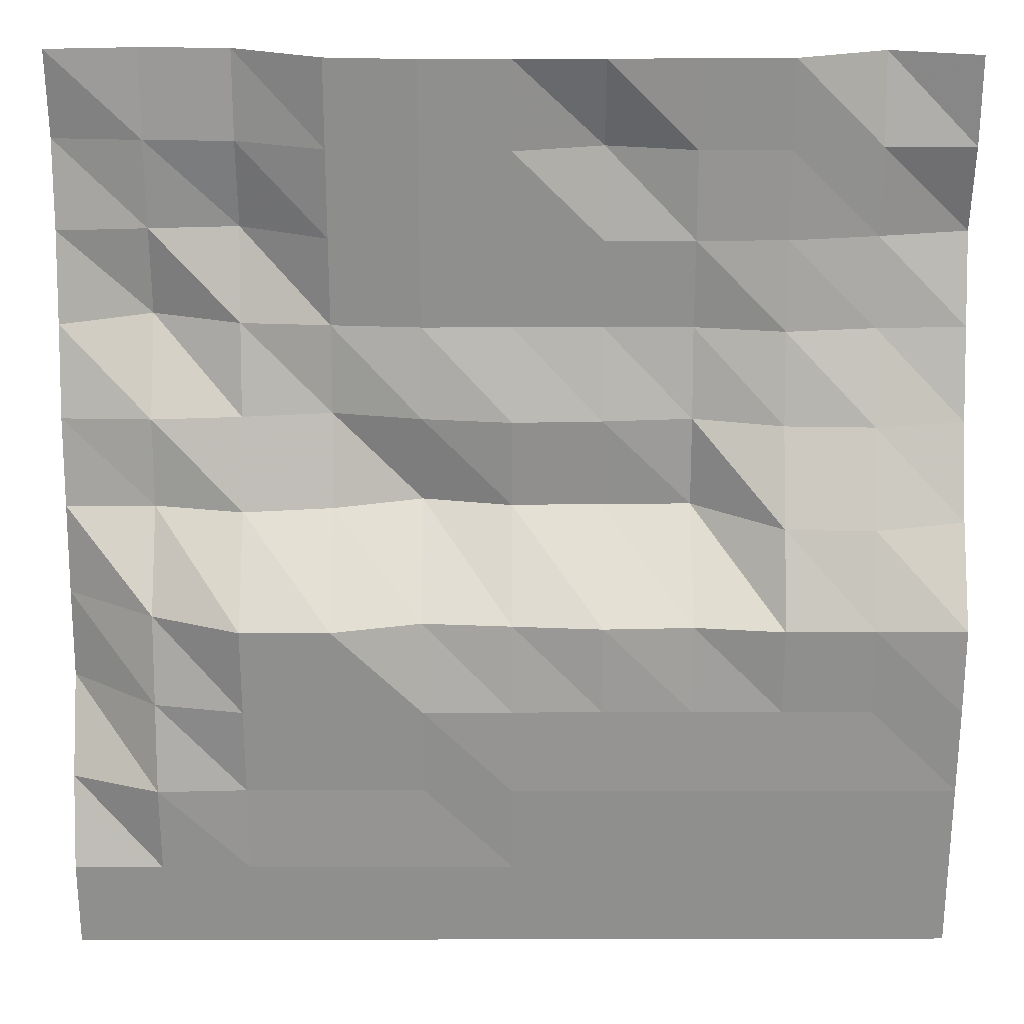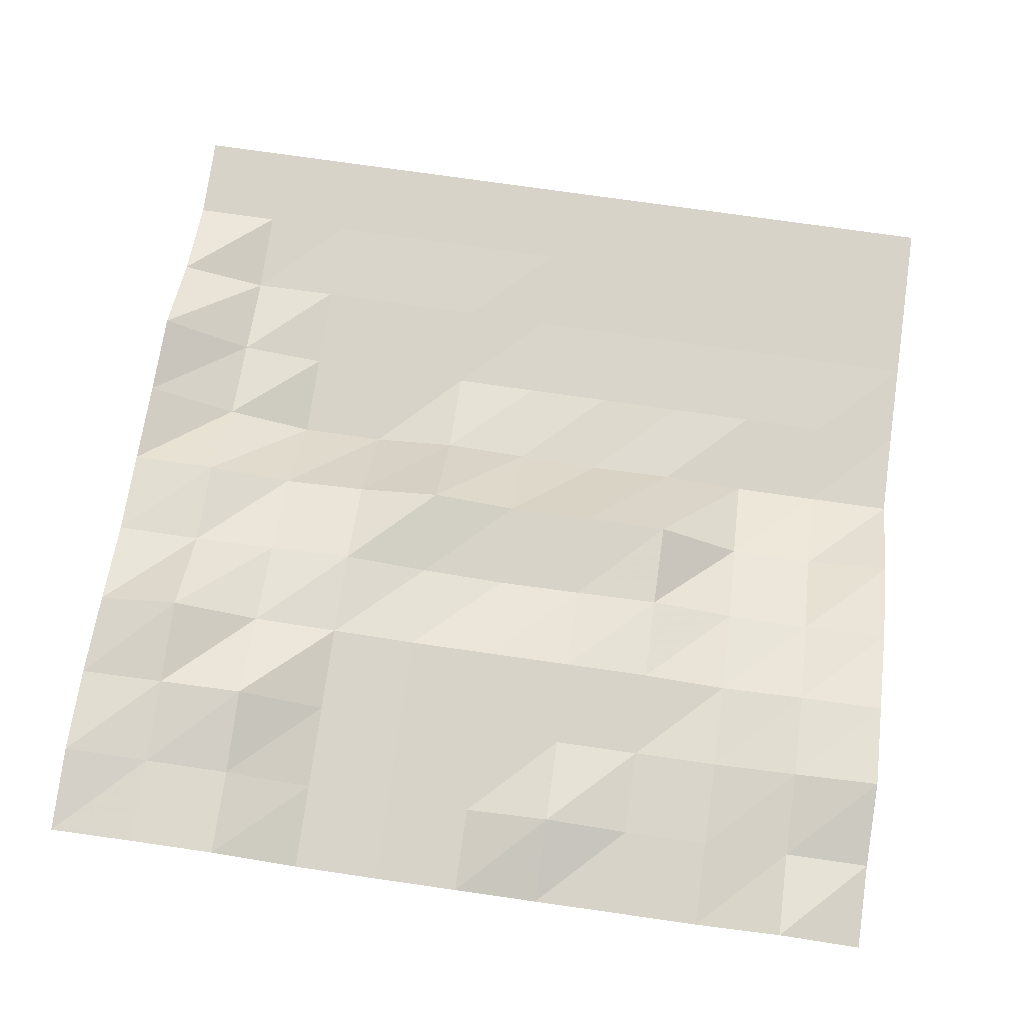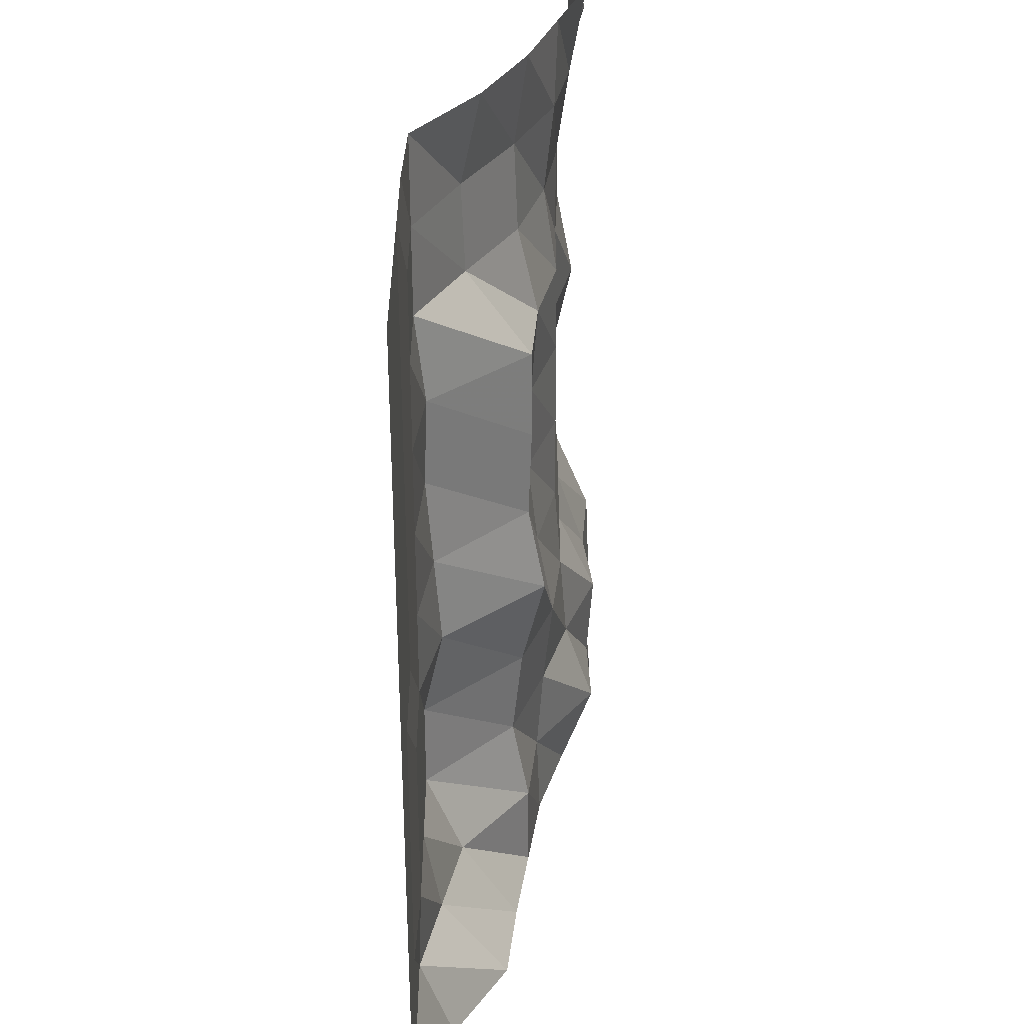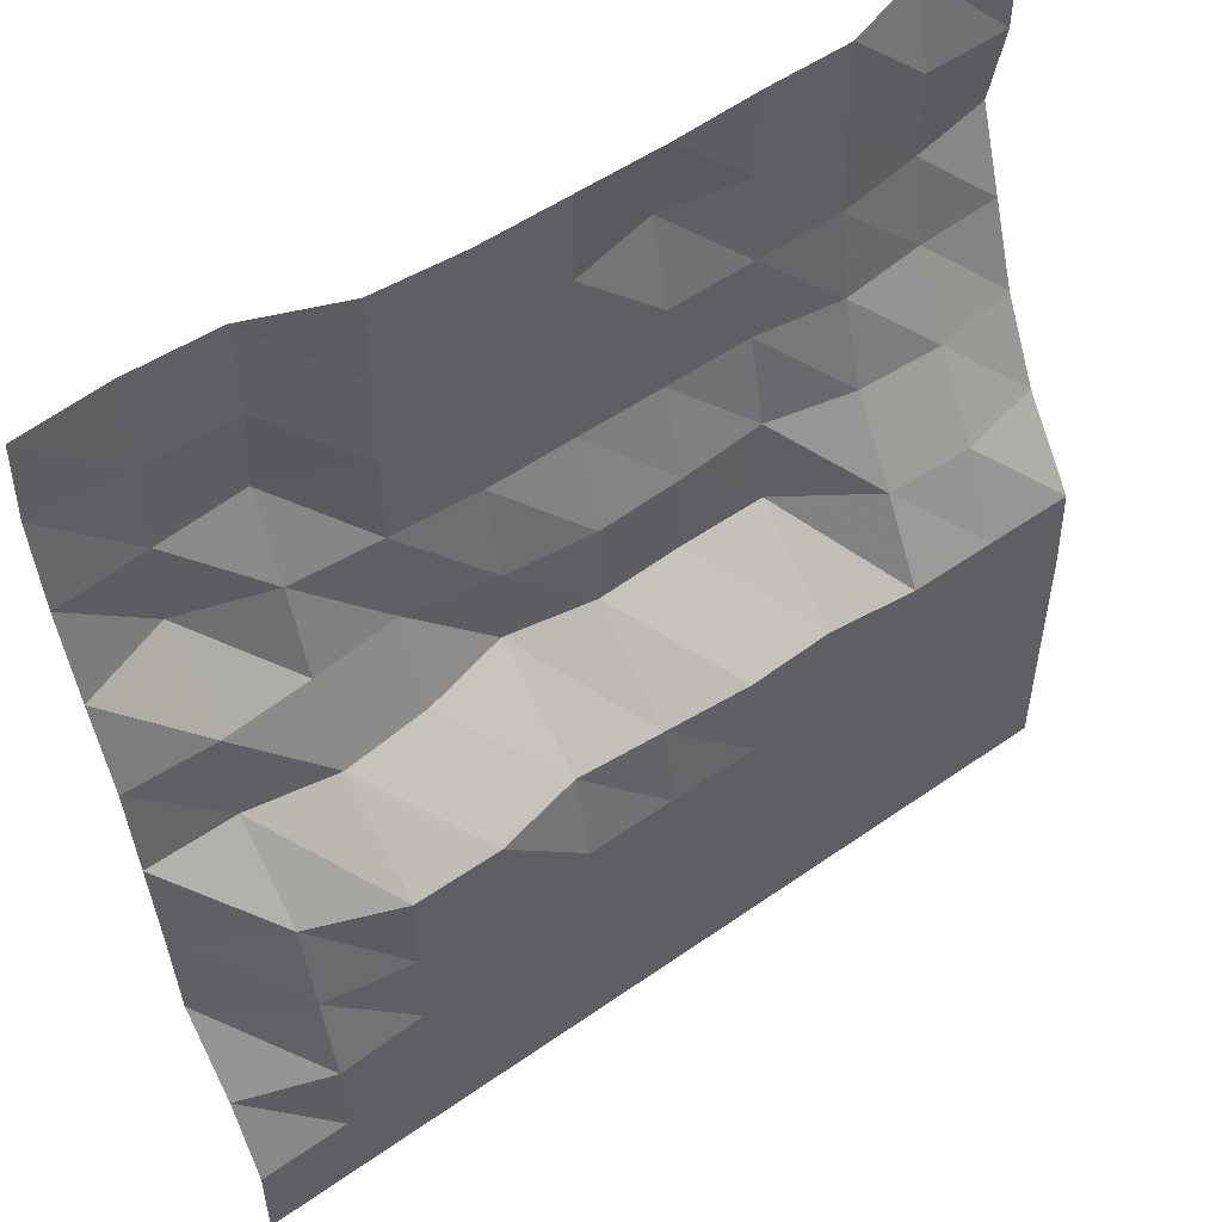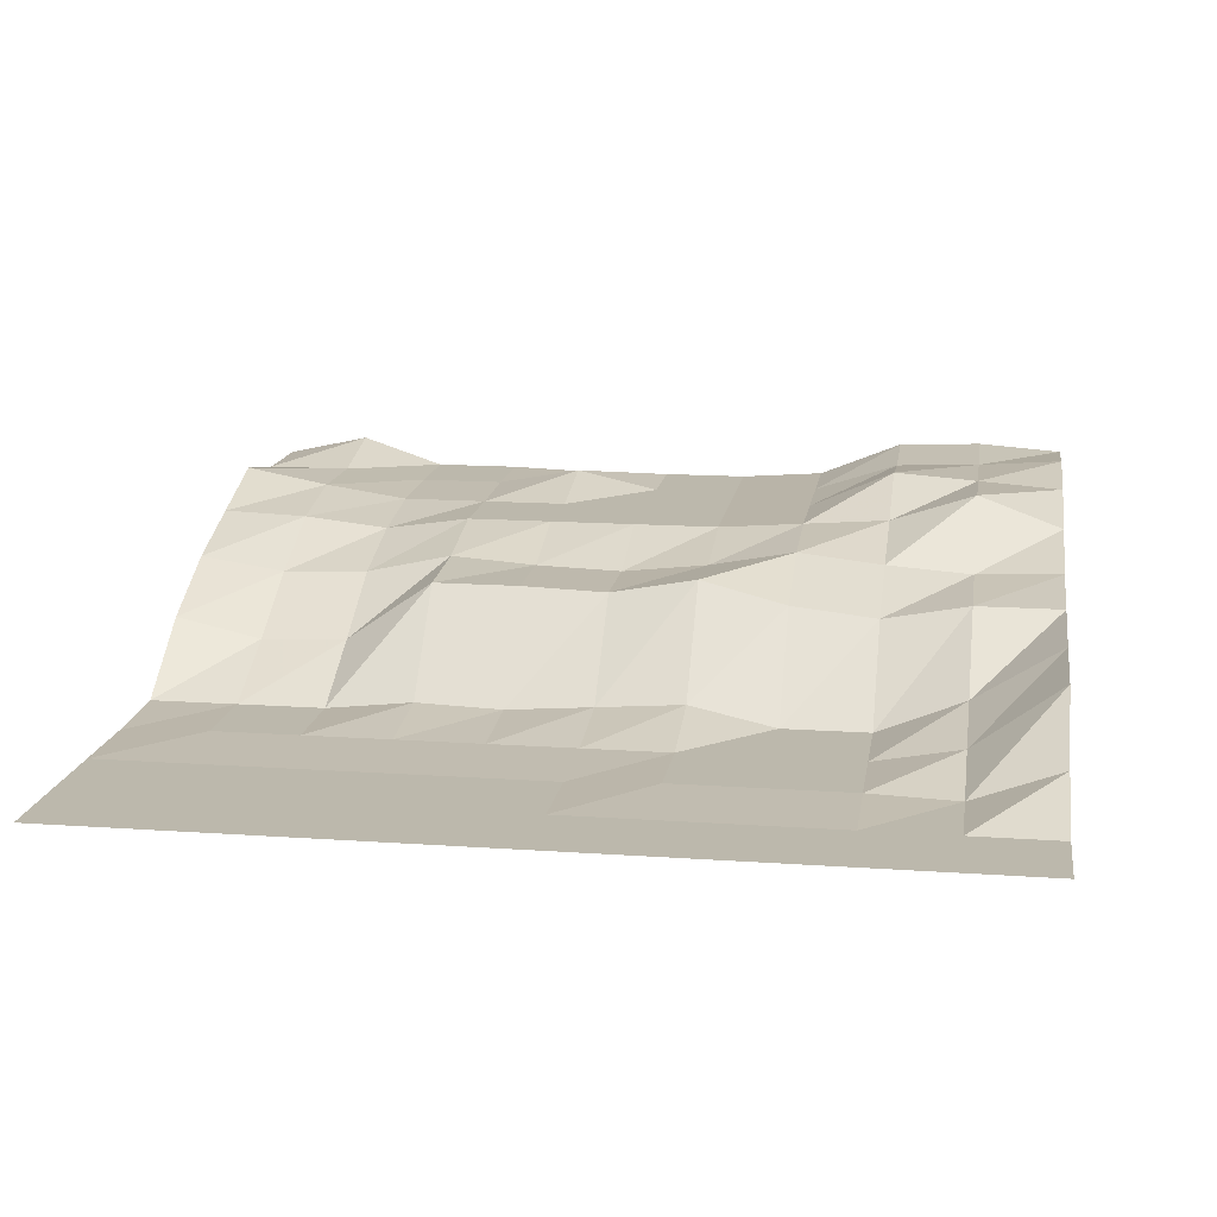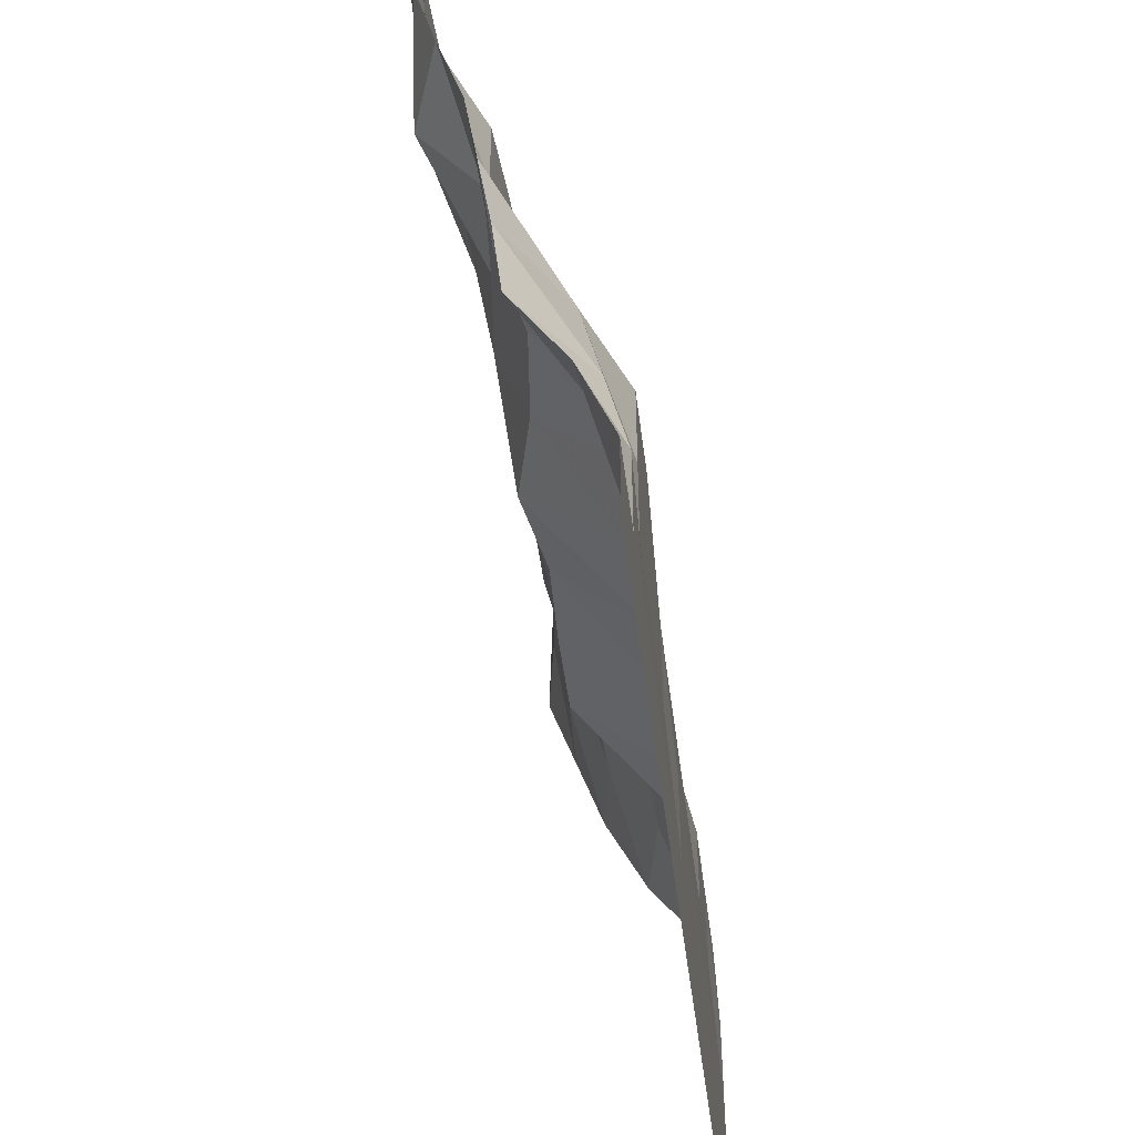
<metadata>
{"format":"obj","ext":"obj","renderer":"f3d","projection":"perspective","resolution":1024,"background":"white","views":[{"elev":24.9,"azim":-0.2,"up":"+Z"},{"elev":76.3,"azim":8.1,"up":"+Y"},{"elev":-57.6,"azim":90.2,"up":"+Z"},{"elev":52.5,"azim":-37.1,"up":"+Z"},{"elev":14.6,"azim":-171.3,"up":"+Y"},{"elev":-47.2,"azim":-82.9,"up":"+Z"}]}
</metadata>
<code>
g Part_2_0
v 0 0 0
v -16 0 0
v -32 0 0
v -48 0 0
v -64 0 0
v -80 0 0
v -96 0 0
v -112 0 0
v -128 0 0
v -144 0 0
v -160 0 0
v 0 0 16
v -16 0 16
v -32 0 16
v -48 0 16
v -64 0 16
v -80 0 16
v -96 0 16
v -112 0 16
v -128 0 16
v -144 0 16
v -160 0 16
v 0 0 32
v -16 0 32
v -32 0 32
v -48 0 32
v -64 0 32
v -80 0 32
v -96 0.5882 32
v -112 0.5882 32
v -128 0.5882 32
v -144 0 32
v -160 5.882 32
v 0 0 48
v -16 0.5882 48
v -32 0.5882 48
v -48 0.5882 48
v -64 0.5882 48
v -80 0.5882 48
v -96 0.5882 48
v -112 0.5882 48
v -128 0.5882 48
v -144 3.529 48
v -160 15.29 48
v 0 0.5882 64
v -16 0.5882 64
v -32 0.5882 64
v -48 2.353 64
v -64 1.765 64
v -80 2.941 64
v -96 4.118 64
v -112 0.5882 64
v -128 0.5882 64
v -144 7.059 64
v -160 17.06 64
v 0 11.76 80
v -16 8.235 80
v -32 8.824 80
v -48 20 80
v -64 20 80
v -80 19.41 80
v -96 22.35 80
v -112 18.24 80
v -128 16.47 80
v -144 19.41 80
v -160 19.41 80
v 0 19.41 96
v -16 17.06 96
v -32 17.65 96
v -48 21.18 96
v -64 20 96
v -80 19.41 96
v -96 21.18 96
v -112 24.12 96
v -128 22.35 96
v -144 21.18 96
v -160 21.76 96
v 0 24.71 112
v -16 24.12 112
v -32 22.35 112
v -48 24.71 112
v -64 24.71 112
v -80 24.71 112
v -96 24.71 112
v -112 25.88 112
v -128 27.06 112
v -144 32.35 112
v -160 26.47 112
v 0 30 128
v -16 27.06 128
v -32 24.71 128
v -48 24.71 128
v -64 24.71 128
v -80 24.71 128
v -96 24.71 128
v -112 25.88 128
v -128 32.94 128
v -144 31.76 128
v -160 30.59 128
v 0 27.06 144
v -16 27.06 144
v -32 25.29 144
v -48 25.29 144
v -64 28.24 144
v -80 24.71 144
v -96 24.71 144
v -112 25.88 144
v -128 31.18 144
v -144 31.76 144
v -160 32.94 144
v 0 27.06 160
v -16 30.59 160
v -32 25.29 160
v -48 25.29 160
v -64 24.71 160
v -80 24.71 160
v -96 24.71 160
v -112 25.88 160
v -128 32.35 160
v -144 32.94 160
v -160 31.76 160
g Part_2_0_0
f 13 12 1
f 2 13 1
f 24 23 12
f 13 24 12
f 35 34 23
f 24 35 23
f 46 45 34
f 35 46 34
f 57 56 45
f 46 57 45
f 68 67 56
f 57 68 56
f 79 78 67
f 68 79 67
f 90 89 78
f 79 90 78
f 101 100 89
f 90 101 89
f 112 111 100
f 101 112 100
f 14 13 2
f 3 14 2
f 25 24 13
f 14 25 13
f 36 35 24
f 25 36 24
f 47 46 35
f 36 47 35
f 58 57 46
f 47 58 46
f 69 68 57
f 58 69 57
f 80 79 68
f 69 80 68
f 91 90 79
f 80 91 79
f 102 101 90
f 91 102 90
f 113 112 101
f 102 113 101
f 15 14 3
f 4 15 3
f 26 25 14
f 15 26 14
f 37 36 25
f 26 37 25
f 48 47 36
f 37 48 36
f 59 58 47
f 48 59 47
f 70 69 58
f 59 70 58
f 81 80 69
f 70 81 69
f 92 91 80
f 81 92 80
f 103 102 91
f 92 103 91
f 114 113 102
f 103 114 102
f 16 15 4
f 5 16 4
f 27 26 15
f 16 27 15
f 38 37 26
f 27 38 26
f 49 48 37
f 38 49 37
f 60 59 48
f 49 60 48
f 71 70 59
f 60 71 59
f 82 81 70
f 71 82 70
f 93 92 81
f 82 93 81
f 104 103 92
f 93 104 92
f 115 114 103
f 104 115 103
f 17 16 5
f 6 17 5
f 28 27 16
f 17 28 16
f 39 38 27
f 28 39 27
f 50 49 38
f 39 50 38
f 61 60 49
f 50 61 49
f 72 71 60
f 61 72 60
f 83 82 71
f 72 83 71
f 94 93 82
f 83 94 82
f 105 104 93
f 94 105 93
f 116 115 104
f 105 116 104
f 18 17 6
f 7 18 6
f 29 28 17
f 18 29 17
f 40 39 28
f 29 40 28
f 51 50 39
f 40 51 39
f 62 61 50
f 51 62 50
f 73 72 61
f 62 73 61
f 84 83 72
f 73 84 72
f 95 94 83
f 84 95 83
f 106 105 94
f 95 106 94
f 117 116 105
f 106 117 105
f 19 18 7
f 8 19 7
f 30 29 18
f 19 30 18
f 41 40 29
f 30 41 29
f 52 51 40
f 41 52 40
f 63 62 51
f 52 63 51
f 74 73 62
f 63 74 62
f 85 84 73
f 74 85 73
f 96 95 84
f 85 96 84
f 107 106 95
f 96 107 95
f 118 117 106
f 107 118 106
f 20 19 8
f 9 20 8
f 31 30 19
f 20 31 19
f 42 41 30
f 31 42 30
f 53 52 41
f 42 53 41
f 64 63 52
f 53 64 52
f 75 74 63
f 64 75 63
f 86 85 74
f 75 86 74
f 97 96 85
f 86 97 85
f 108 107 96
f 97 108 96
f 119 118 107
f 108 119 107
f 21 20 9
f 10 21 9
f 32 31 20
f 21 32 20
f 43 42 31
f 32 43 31
f 54 53 42
f 43 54 42
f 65 64 53
f 54 65 53
f 76 75 64
f 65 76 64
f 87 86 75
f 76 87 75
f 98 97 86
f 87 98 86
f 109 108 97
f 98 109 97
f 120 119 108
f 109 120 108
f 22 21 10
f 11 22 10
f 33 32 21
f 22 33 21
f 44 43 32
f 33 44 32
f 55 54 43
f 44 55 43
f 66 65 54
f 55 66 54
f 77 76 65
f 66 77 65
f 88 87 76
f 77 88 76
f 99 98 87
f 88 99 87
f 110 109 98
f 99 110 98
f 121 120 109
f 110 121 109

</code>
